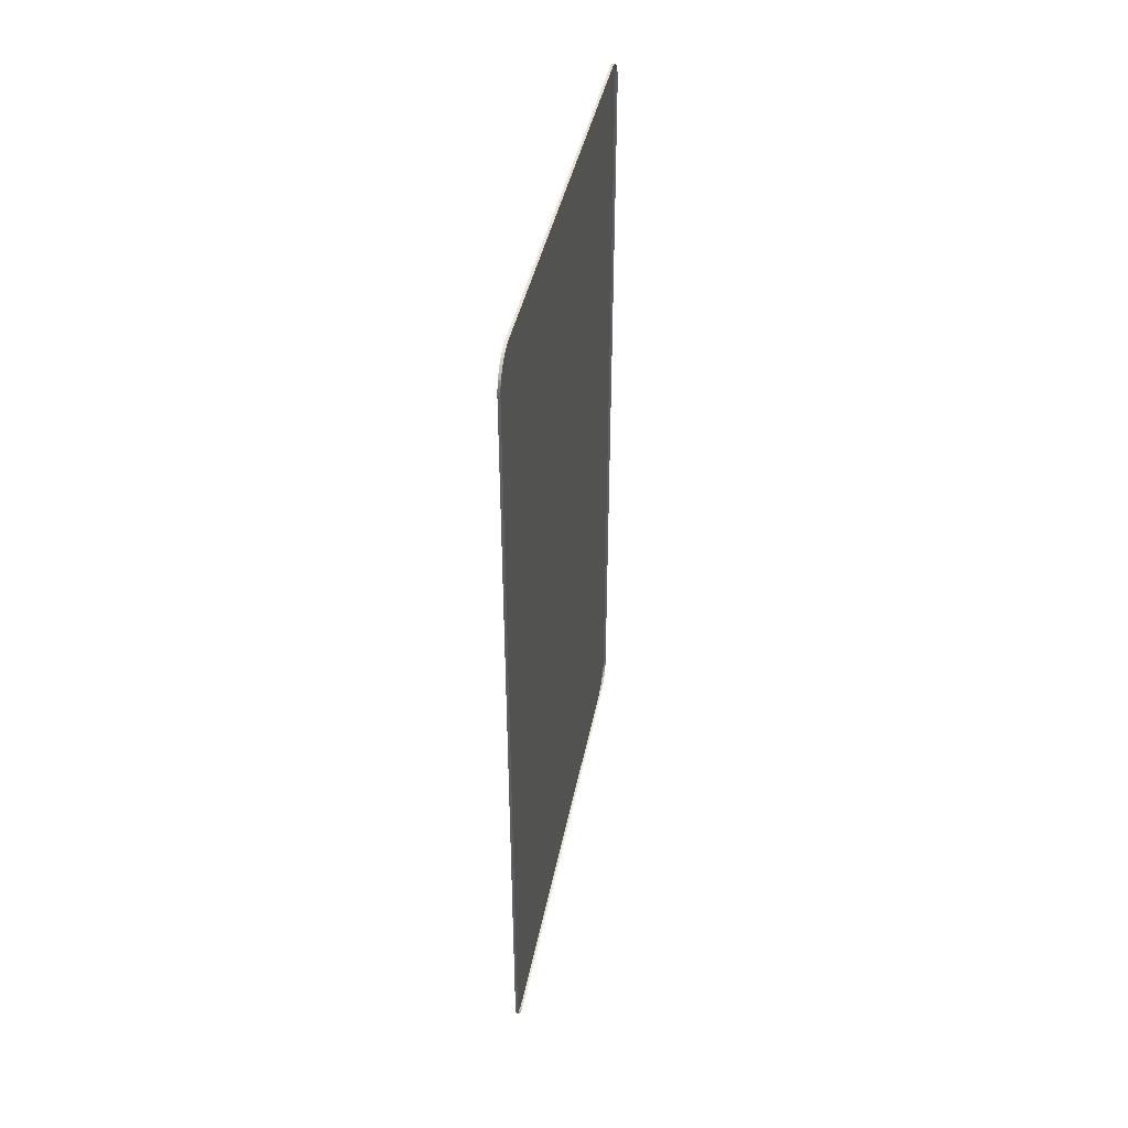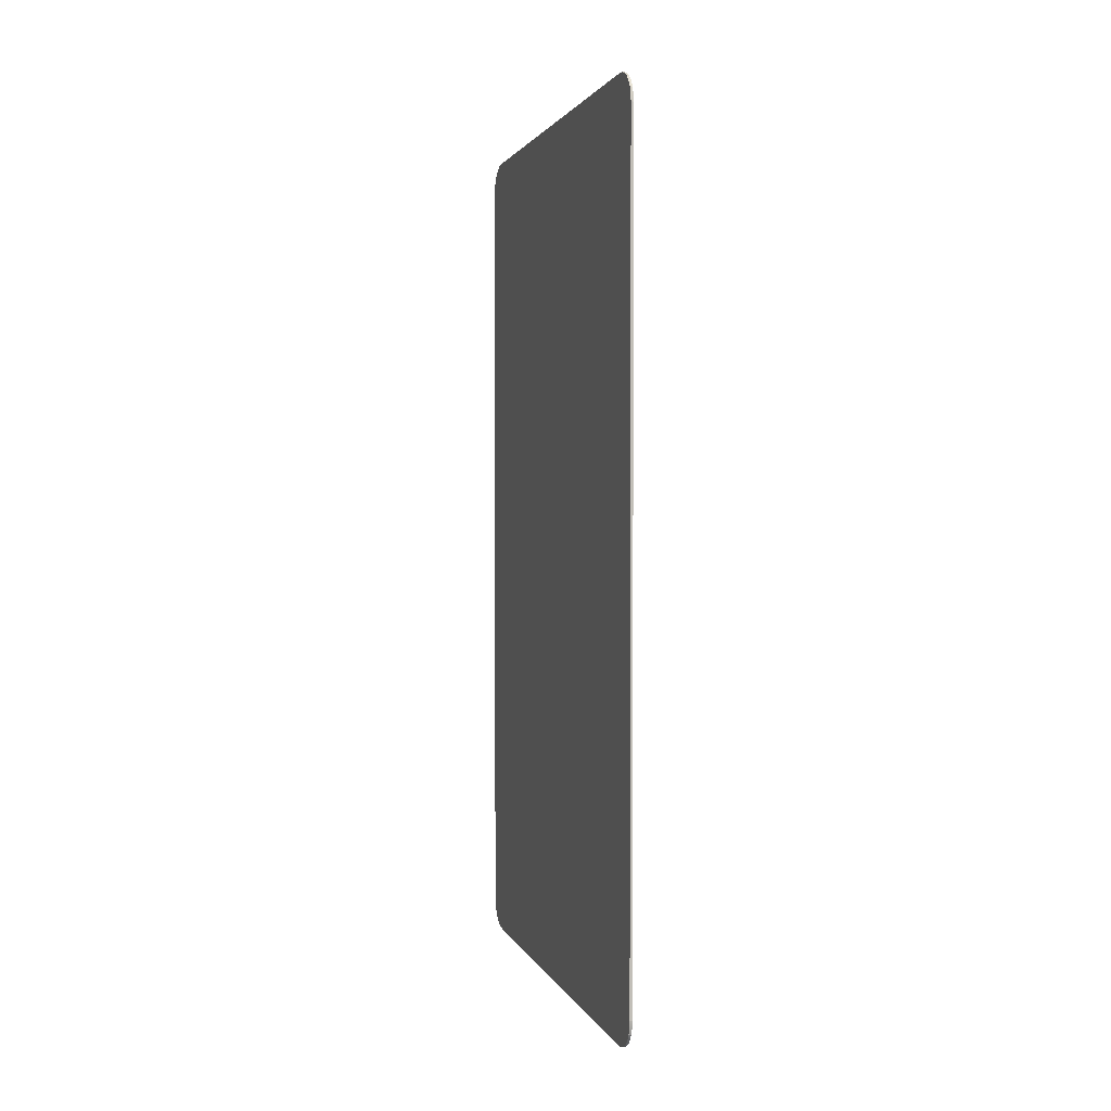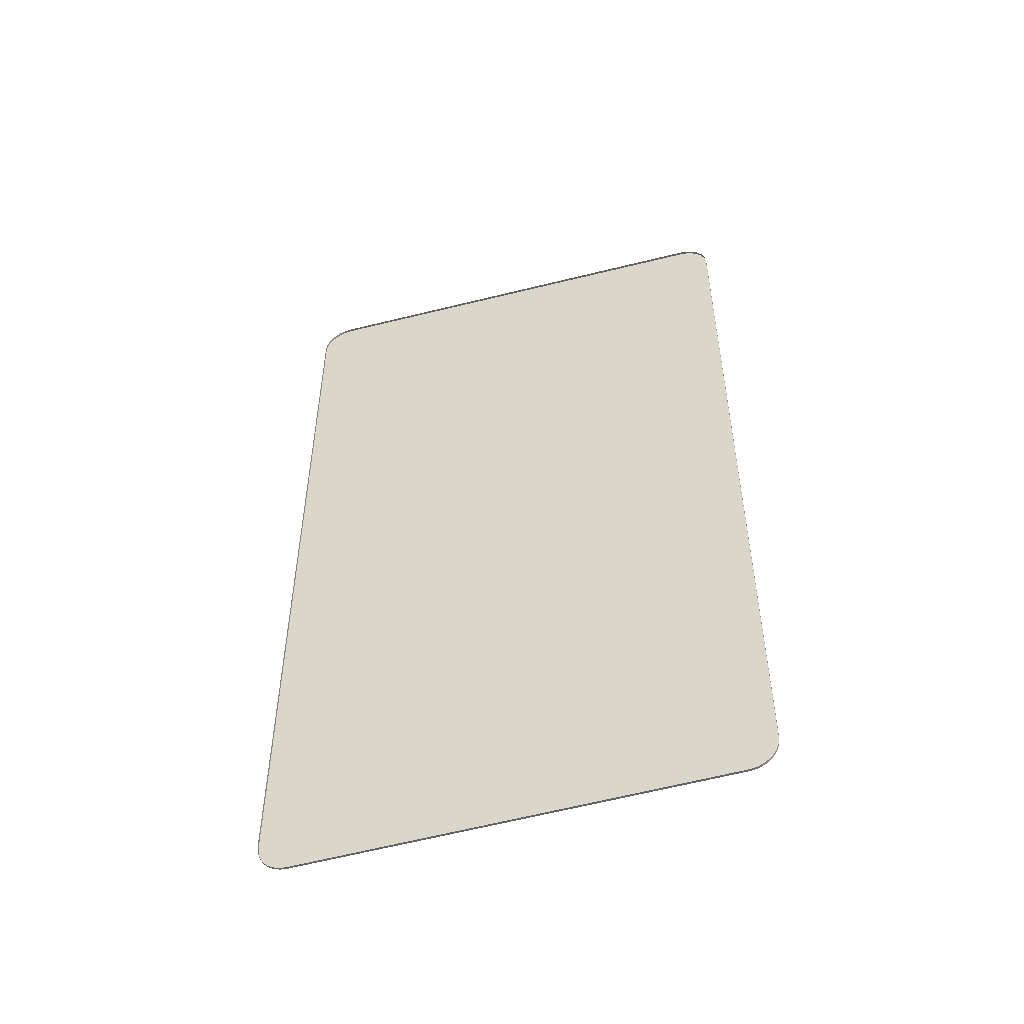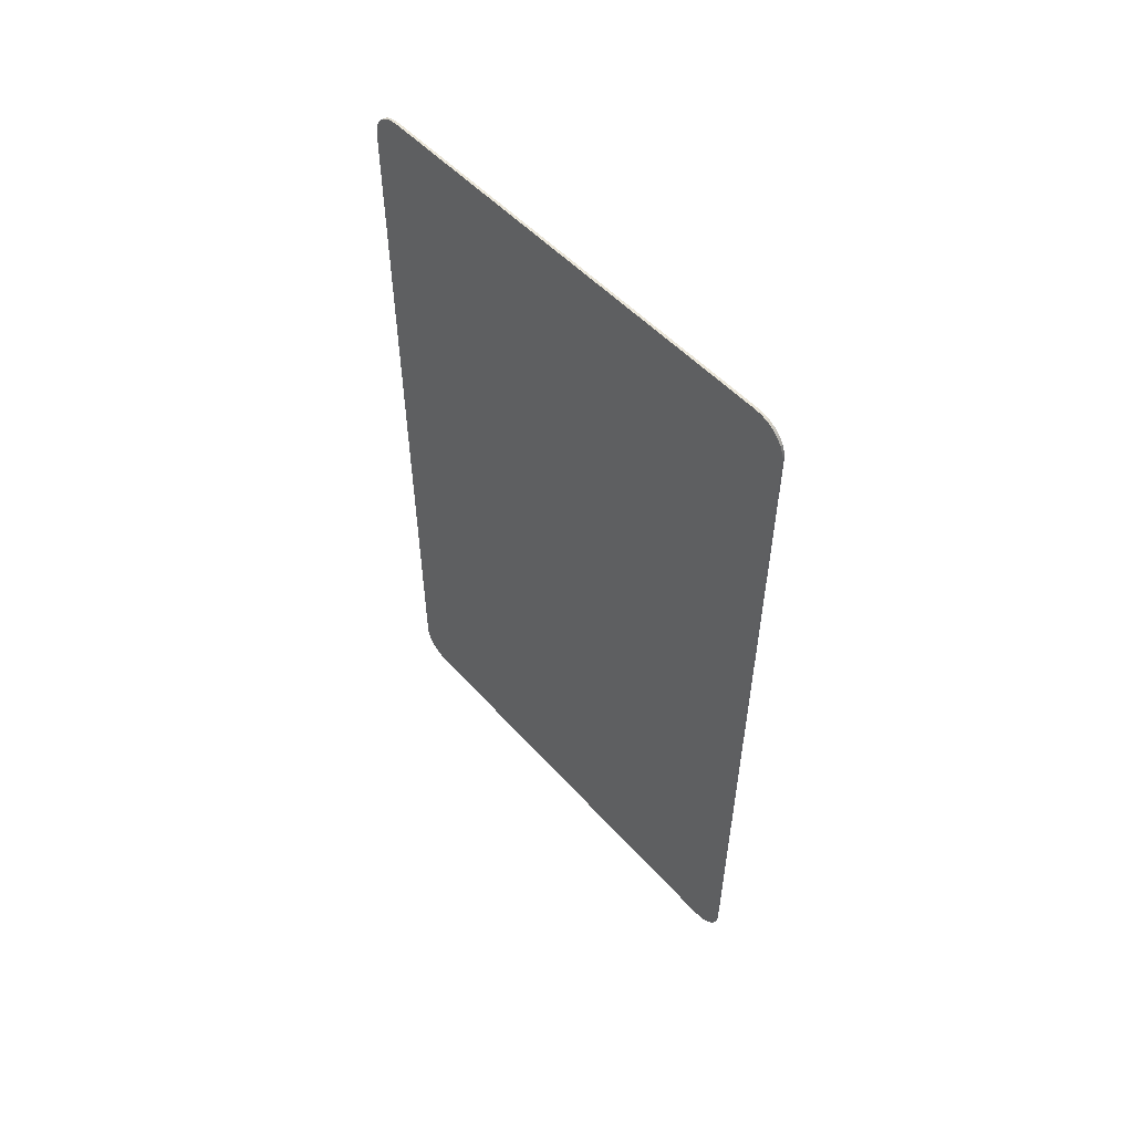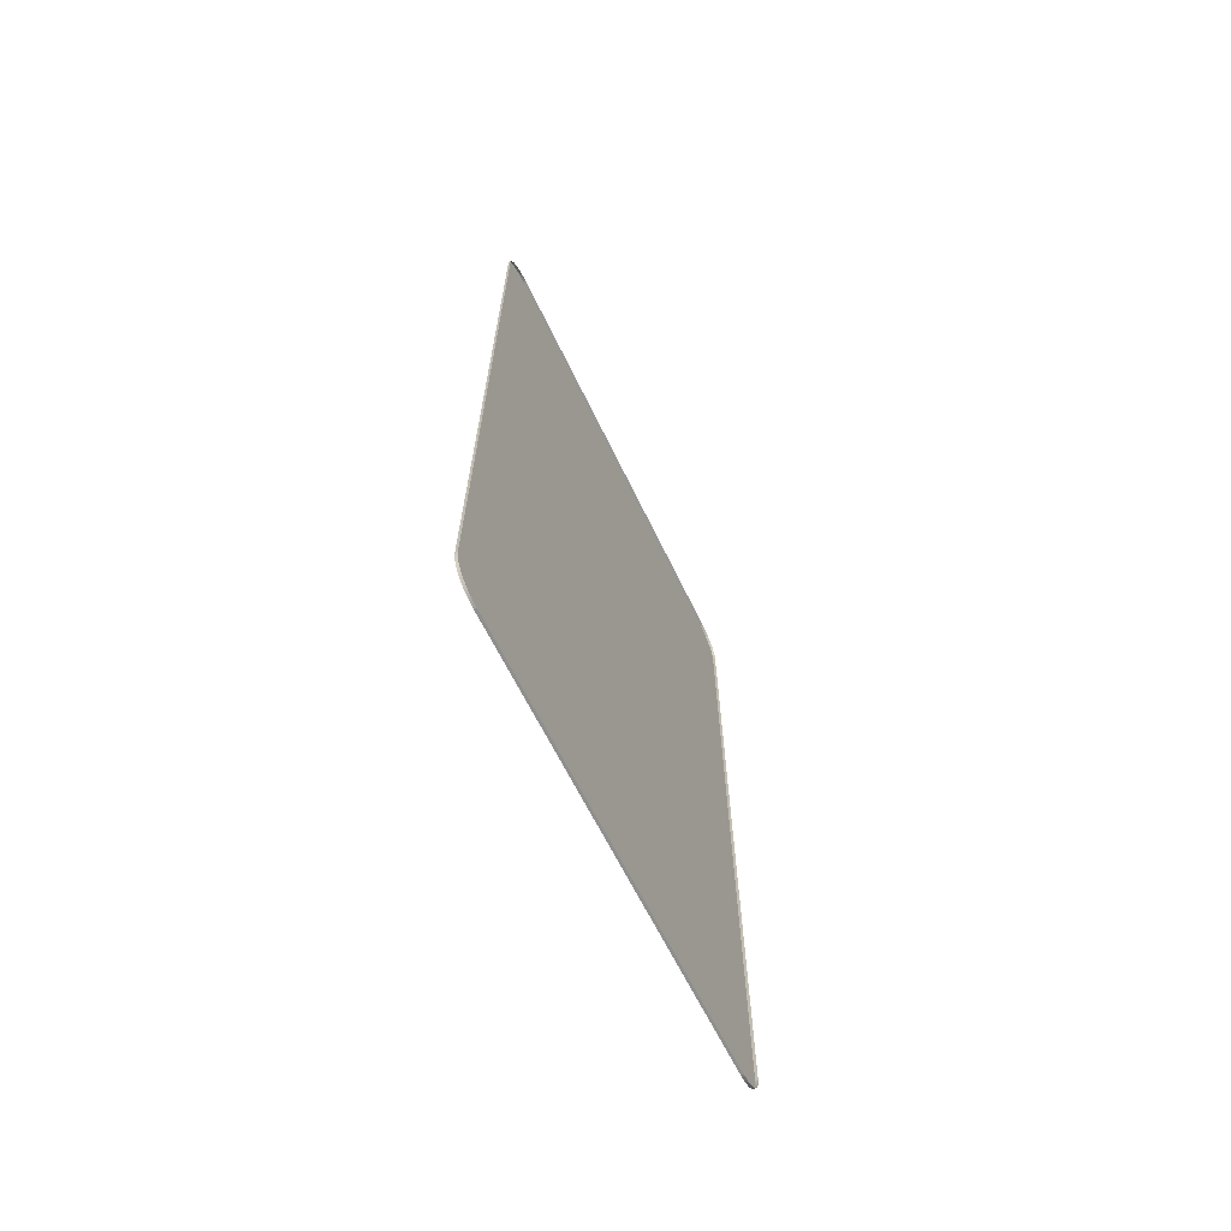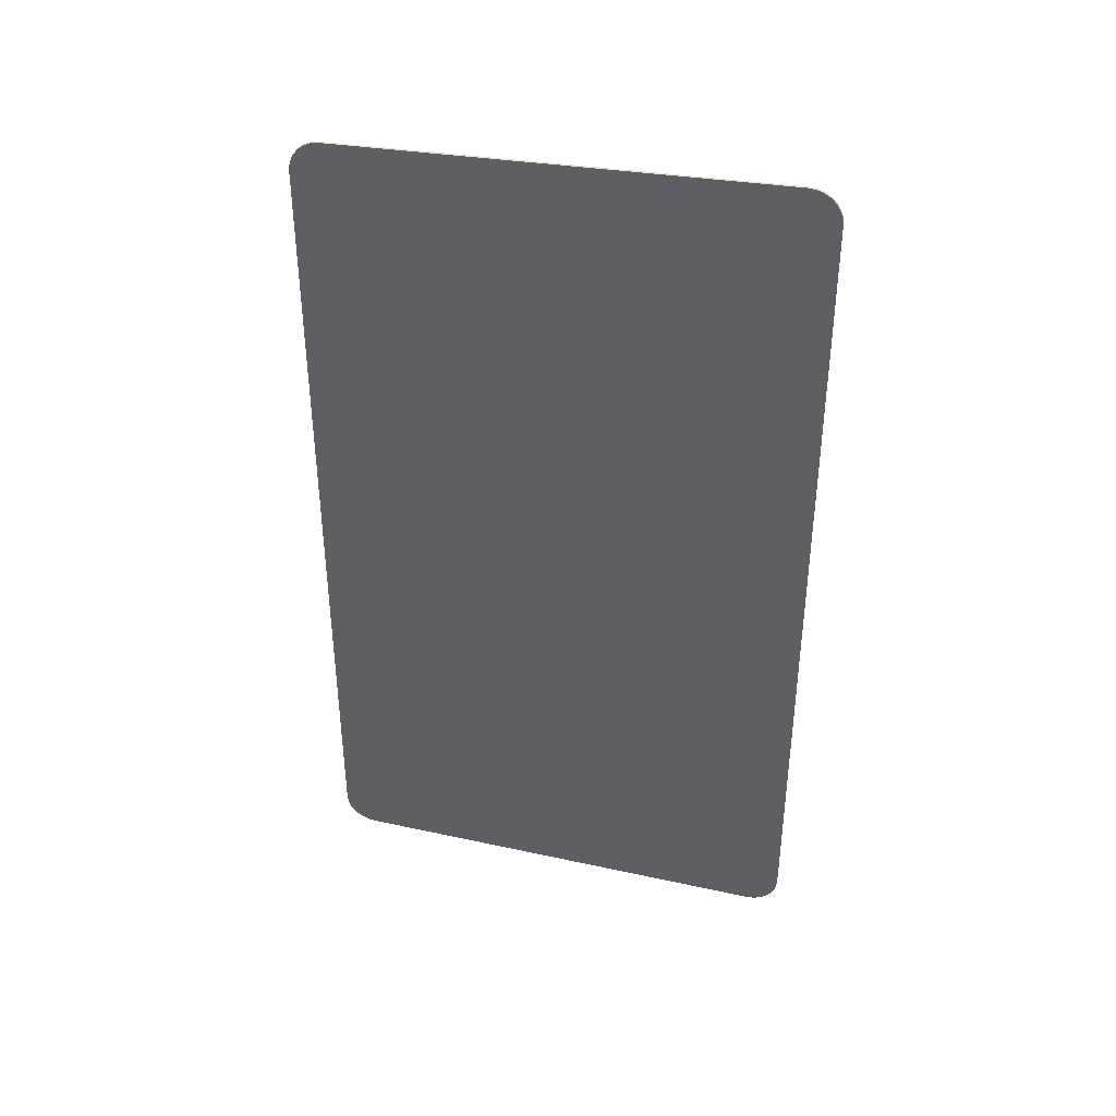
<metadata>
{"format":"obj","ext":"obj","renderer":"f3d","projection":"perspective","resolution":1024,"background":"white","views":[{"elev":43.4,"azim":11.4,"up":"+Z"},{"elev":2.0,"azim":-15.6,"up":"+Z"},{"elev":-49.6,"azim":106.4,"up":"+Z"},{"elev":54.7,"azim":-41.5,"up":"+Z"},{"elev":-66.5,"azim":26.2,"up":"+Z"},{"elev":37.9,"azim":-75.7,"up":"+Z"}]}
</metadata>
<code>
o base_0
v -9.8e-05 0.005822 -0.03328
v -9.6e-05 -0.01873 -0.03327
v -9.8e-05 0.005823 -0.009744
v -9.6e-05 -0.01872 -0.009742
v -9.7e-05 -0.003353 0.00822
v -9.6e-05 -0.02235 0.008221
v -9.7e-05 -0.003352 0.02819
v -9.6e-05 -0.02235 0.0282
v -9.9e-05 0.02578 0.04088
v -9.9e-05 0.02578 0.04088
v -9.9e-05 0.02577 -0.04089
v -9.9e-05 0.02567 -0.04169
v -9.9e-05 0.02567 -0.04169
v -9.9e-05 0.02567 0.04171
v -9.9e-05 0.02567 0.04171
v -9.9e-05 0.02536 -0.04247
v -9.9e-05 0.02536 -0.04247
v -9.9e-05 0.02536 0.04248
v -9.9e-05 0.02536 0.04248
v -9.9e-05 0.02486 -0.04315
v -9.9e-05 0.02486 0.04315
v -9.9e-05 0.02421 -0.04367
v -0.0001 0.0242 0.04367
v -0.0001 0.0242 0.04367
v -9.9e-05 0.02344 -0.04401
v -9.9e-05 0.02344 -0.04401
v -0.0001 0.02344 0.044
v -9.9e-05 0.02261 0.04413
v -9.9e-05 0.02261 -0.04414
v -9.9e-05 0.02261 -0.04414
v -9.8e-05 0.005822 -0.03328
v -9.8e-05 0.005822 -0.03328
v -9.8e-05 0.005823 -0.009744
v -9.8e-05 0.005823 -0.009744
v -9.8e-05 0.005823 -0.009744
v -9.7e-05 -0.003353 0.00822
v -9.7e-05 -0.003352 0.02819
v -9.6e-05 -0.01873 -0.03327
v -9.6e-05 -0.01873 -0.03327
v -9.6e-05 -0.01872 -0.009742
v -9.6e-05 -0.02235 0.008221
v -9.6e-05 -0.02235 0.0282
v -9.5e-05 -0.02262 -0.04526
v -9.5e-05 -0.02262 0.04526
v -9.5e-05 -0.02262 0.04526
v -9.5e-05 -0.02336 -0.04519
v -9.5e-05 -0.02335 0.04519
v -9.5e-05 -0.02335 0.04519
v -9.6e-05 -0.02406 0.04496
v -9.6e-05 -0.02406 0.04496
v -9.6e-05 -0.02406 -0.04496
v -9.6e-05 -0.02406 -0.04496
v -9.5e-05 -0.02469 -0.04458
v -9.5e-05 -0.02469 -0.04458
v -9.5e-05 -0.02469 0.04458
v -9.5e-05 -0.02469 0.04458
v -9.5e-05 -0.02469 0.04458
v -9.5e-05 -0.02522 0.04406
v -9.5e-05 -0.02522 -0.04406
v -9.5e-05 -0.02522 -0.04406
v -9.6e-05 -0.02562 -0.04344
v -9.6e-05 -0.02562 -0.04344
v -9.6e-05 -0.02561 0.04344
v -9.6e-05 -0.02561 0.04344
v -9.5e-05 -0.02587 -0.04274
v -9.5e-05 -0.02586 0.04274
v -9.5e-05 -0.02586 0.04274
v -9.5e-05 -0.02586 0.04274
v -9.5e-05 -0.02586 0.04274
v -9.5e-05 -0.02586 0.04274
v -9.5e-05 -0.02595 -0.04201
v -9.5e-05 -0.02595 0.04201
v 0.00016 -0.02262 -0.04526
v -9.5e-05 -0.02262 -0.04526
v 0.000164 0.02261 -0.04414
v -9.9e-05 0.02261 -0.04414
v 0.00016 -0.02262 -0.04526
v 0.00016 -0.02336 -0.04519
v 0.000159 -0.02406 -0.04496
v 0.00016 -0.02469 -0.04458
v 0.00016 -0.02522 -0.04406
v 0.000159 -0.02562 -0.04344
v 0.00016 -0.02587 -0.04274
v 0.00016 -0.02595 -0.04201
v -9.5e-05 -0.02262 -0.04526
v -9.5e-05 -0.02336 -0.04519
v -9.6e-05 -0.02406 -0.04496
v -9.5e-05 -0.02469 -0.04458
v -9.5e-05 -0.02522 -0.04406
v -9.6e-05 -0.02562 -0.04344
v -9.5e-05 -0.02587 -0.04274
v -9.5e-05 -0.02595 -0.04201
v 0.00016 -0.02595 0.04201
v -9.5e-05 -0.02595 0.04201
v -9.5e-05 -0.02595 0.04201
v 0.00016 -0.02595 -0.04201
v 0.00016 -0.02595 -0.04201
v -9.5e-05 -0.02595 -0.04201
v 0.00016 -0.02262 0.04526
v 0.00016 -0.02335 0.04519
v 0.000159 -0.02405 0.04496
v 0.00016 -0.02469 0.04458
v 0.00016 -0.02522 0.04406
v 0.000159 -0.02562 0.04344
v 0.00016 -0.02586 0.04274
v 0.00016 -0.02595 0.04201
v -9.5e-05 -0.02262 0.04526
v -9.5e-05 -0.02335 0.04519
v -9.6e-05 -0.02406 0.04496
v -9.5e-05 -0.02469 0.04458
v -9.5e-05 -0.02522 0.04406
v -9.6e-05 -0.02561 0.04344
v -9.5e-05 -0.02586 0.04274
v -9.5e-05 -0.02595 0.04201
v 0.000164 0.02261 0.04413
v -9.9e-05 0.02261 0.04413
v 0.00016 -0.02262 0.04526
v -9.5e-05 -0.02262 0.04526
v 0.000164 0.02578 0.04088
v 0.000165 0.02567 0.04171
v 0.000164 0.02536 0.04248
v 0.000164 0.02486 0.04315
v 0.000164 0.0242 0.04367
v 0.000165 0.02344 0.044
v 0.000164 0.02261 0.04413
v -9.9e-05 0.02578 0.04088
v -9.9e-05 0.02567 0.04171
v -9.9e-05 0.02536 0.04248
v -9.9e-05 0.02486 0.04315
v -0.0001 0.0242 0.04367
v -0.0001 0.02344 0.044
v -9.9e-05 0.02261 0.04413
v 0.000164 0.02577 -0.04089
v -9.9e-05 0.02577 -0.04089
v 0.000164 0.02578 0.04088
v -9.9e-05 0.02578 0.04088
v 0.000164 0.02577 -0.04089
v 0.000165 0.02567 -0.04169
v 0.000165 0.02536 -0.04247
v 0.000164 0.02486 -0.04315
v 0.000164 0.02421 -0.04367
v 0.000164 0.02344 -0.04401
v 0.000164 0.02261 -0.04414
v -9.9e-05 0.02577 -0.04089
v -9.9e-05 0.02567 -0.04169
v -9.9e-05 0.02536 -0.04247
v -9.9e-05 0.02486 -0.04315
v -9.9e-05 0.02421 -0.04367
v -9.9e-05 0.02344 -0.04401
v -9.9e-05 0.02261 -0.04414
v -9.6e-05 -0.02562 -0.04344
v 0.000159 -0.02562 -0.04344
v 0.000159 -0.02562 -0.04344
v -9.6e-05 -0.02561 0.04344
v -9.6e-05 -0.02561 0.04344
v 0.000159 -0.02562 0.04344
v -9.9e-05 0.02536 0.04248
v 0.000164 0.02536 0.04248
v 0.000164 0.02536 0.04248
v -9.9e-05 0.02536 -0.04247
v -9.9e-05 0.02536 -0.04247
v 0.000165 0.02536 -0.04247
f 1 2 3
f 2 4 3
f 5 6 7
f 6 8 7
f 65 71 38
f 35 9 31
f 9 11 31
f 48 45 67
f 36 35 41
f 35 40 41
f 38 71 40
f 68 44 72
f 11 12 31
f 13 16 32
f 31 17 20
f 64 58 55
f 31 30 38
f 30 43 38
f 40 71 41
f 71 72 41
f 41 72 42
f 72 44 42
f 42 44 37
f 44 28 37
f 37 28 36
f 28 27 36
f 36 27 35
f 27 23 35
f 34 24 21
f 21 19 34
f 18 14 33
f 34 15 10
f 20 22 31
f 22 26 31
f 32 25 29
f 63 56 66
f 57 49 69
f 70 50 47
f 43 46 38
f 46 51 38
f 39 52 53
f 54 60 38
f 59 62 39
f 38 61 65
f 73 74 75
f 74 76 75
f 93 94 97
f 95 98 96
f 115 116 117
f 116 118 117
f 133 134 135
f 134 136 135
f 84 92 91
f 84 91 83
f 91 90 83
f 83 90 82
f 151 89 152
f 153 89 81
f 89 88 81
f 81 88 80
f 88 87 80
f 80 87 79
f 87 86 79
f 79 86 78
f 86 85 78
f 78 85 77
f 99 107 108
f 99 108 100
f 108 109 100
f 100 109 101
f 109 110 101
f 101 110 102
f 110 111 102
f 102 111 103
f 111 154 103
f 103 155 156
f 112 113 104
f 104 113 105
f 113 114 105
f 105 114 106
f 119 126 127
f 119 127 120
f 127 128 120
f 120 128 121
f 157 129 158
f 159 129 122
f 129 130 122
f 122 130 123
f 130 131 123
f 123 131 124
f 131 132 124
f 124 132 125
f 143 150 149
f 143 149 142
f 149 148 142
f 142 148 141
f 148 147 141
f 141 147 140
f 147 160 140
f 140 161 162
f 146 145 139
f 139 145 138
f 145 144 138
f 138 144 137

</code>
